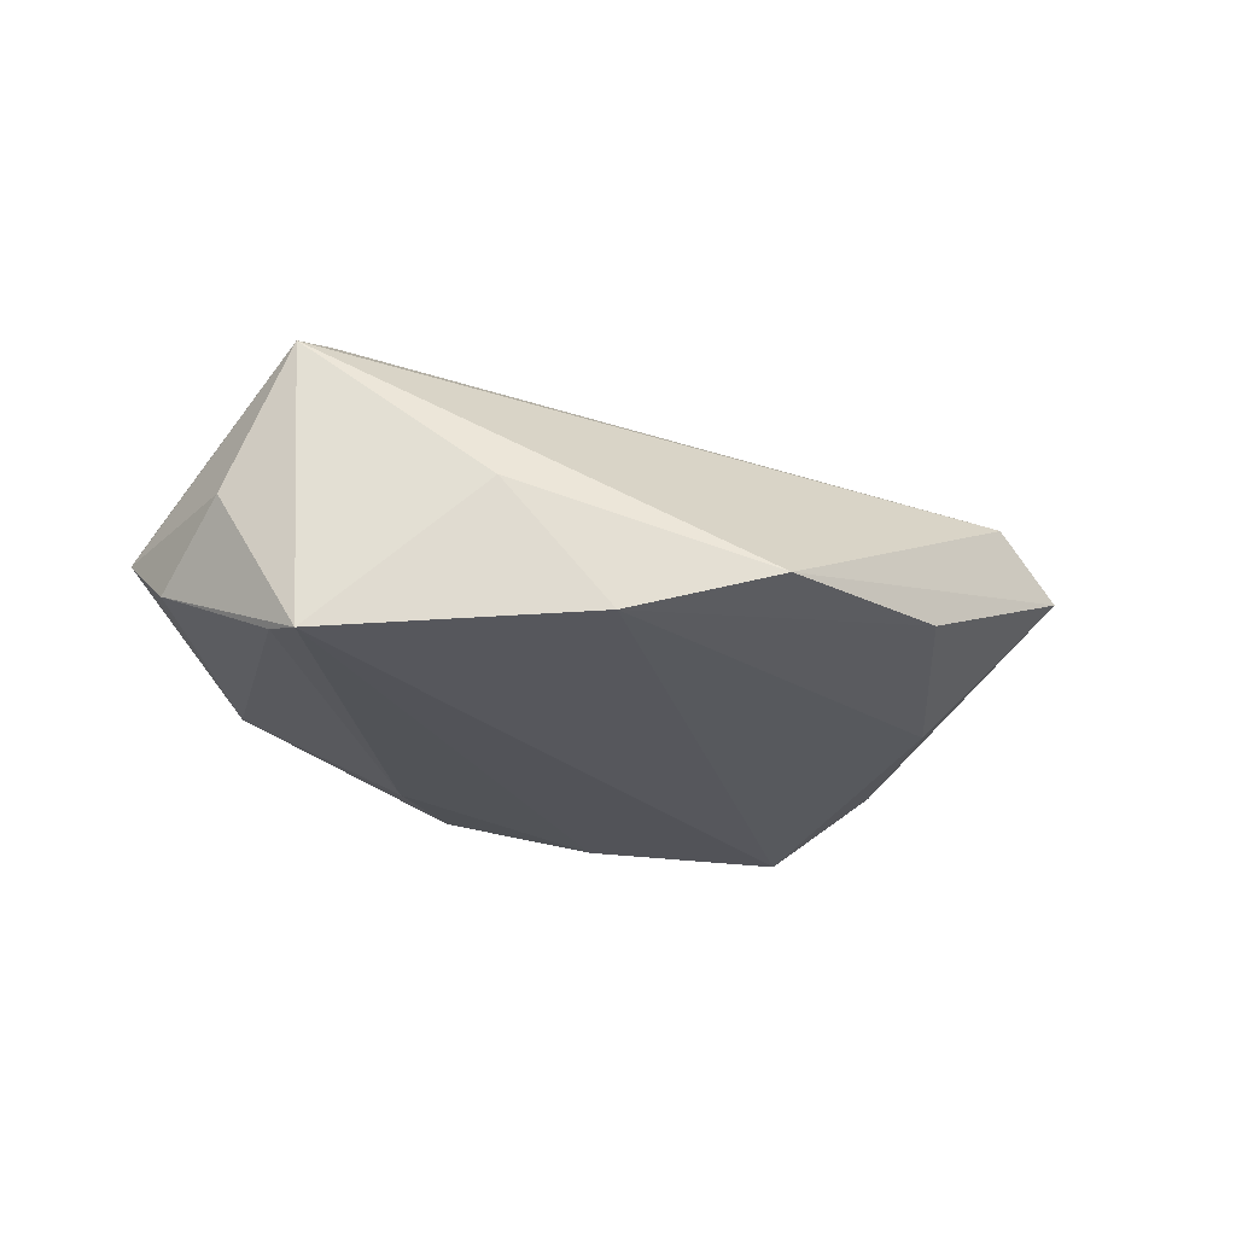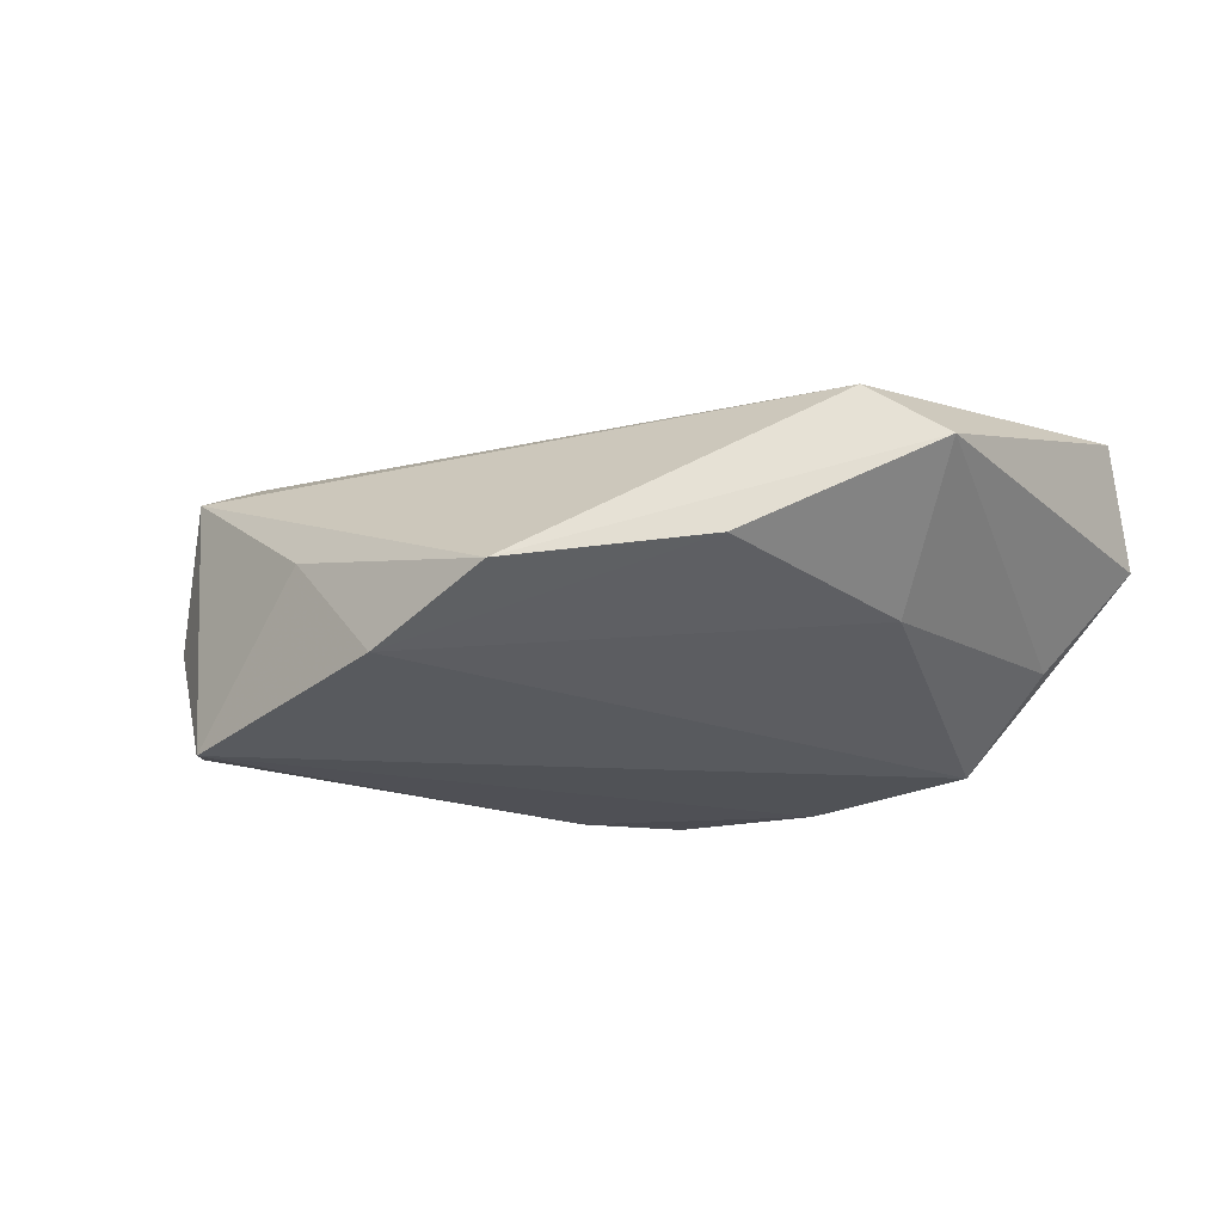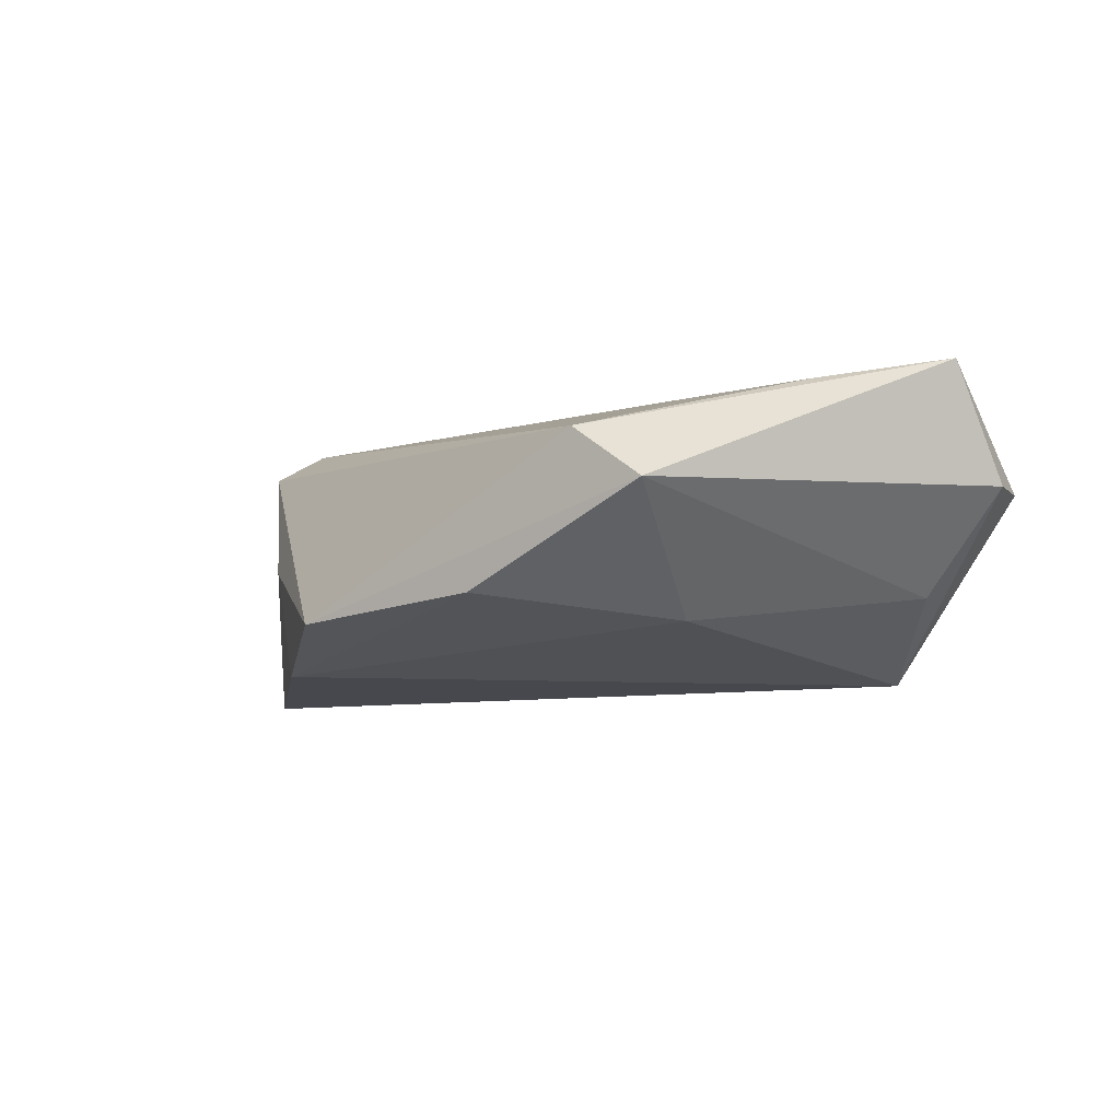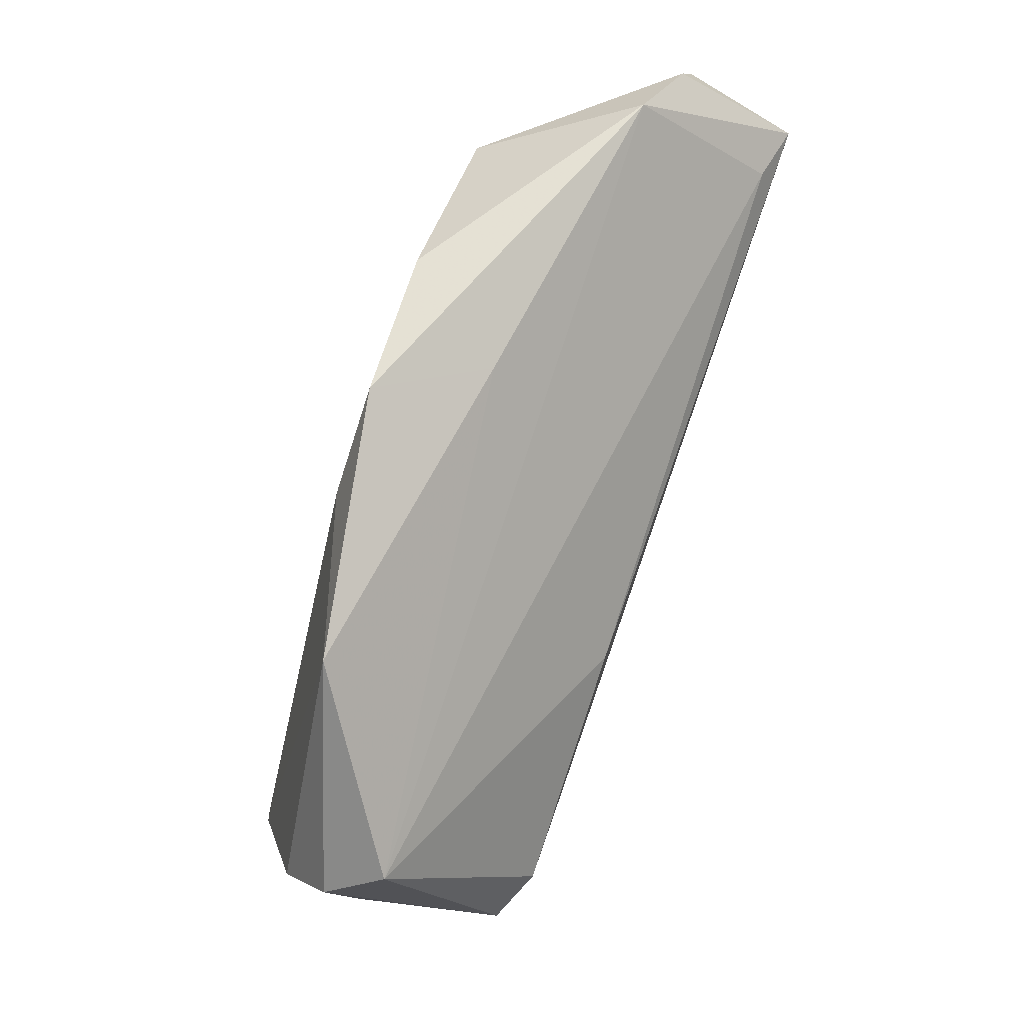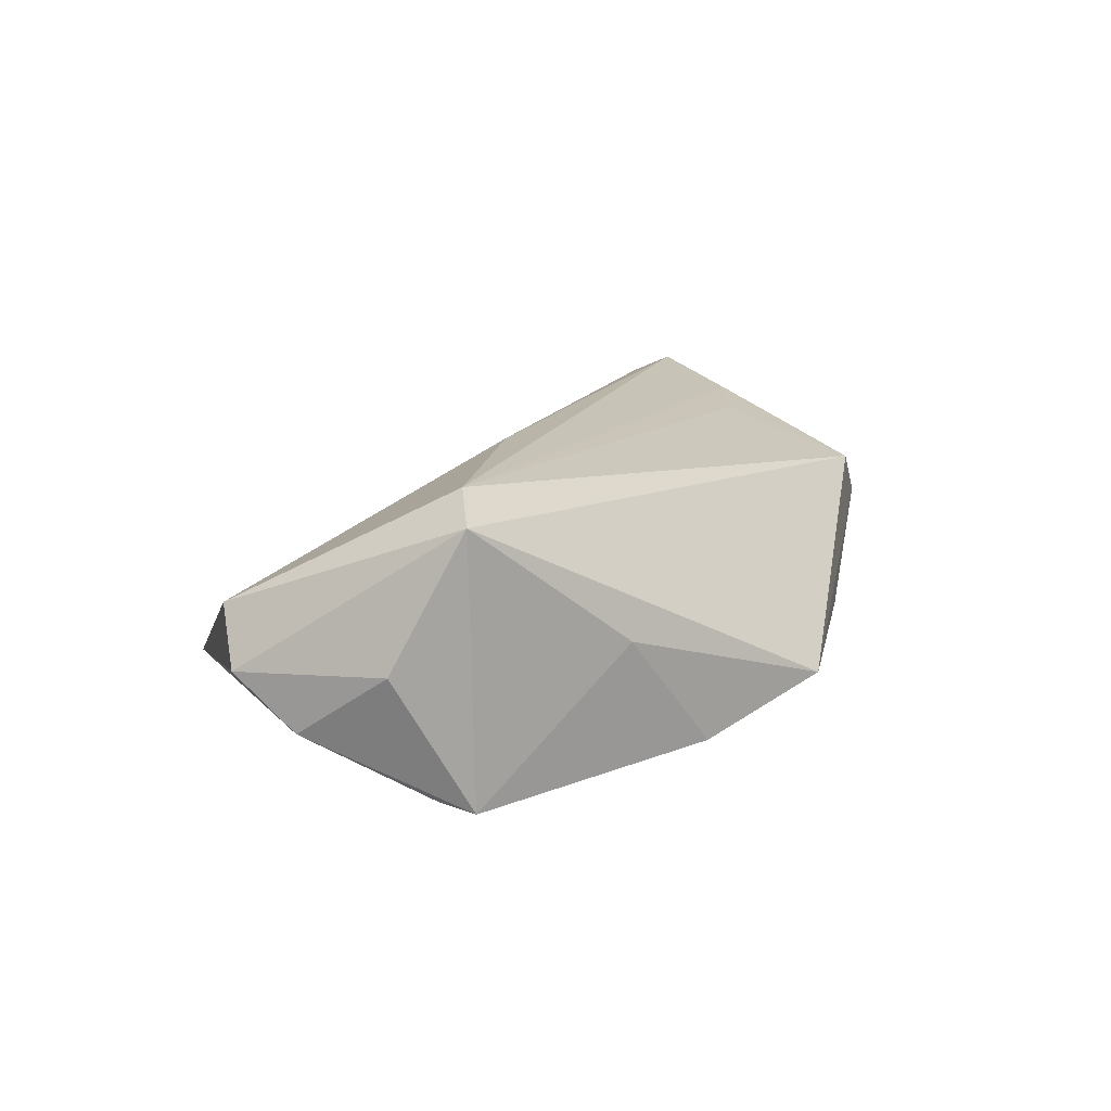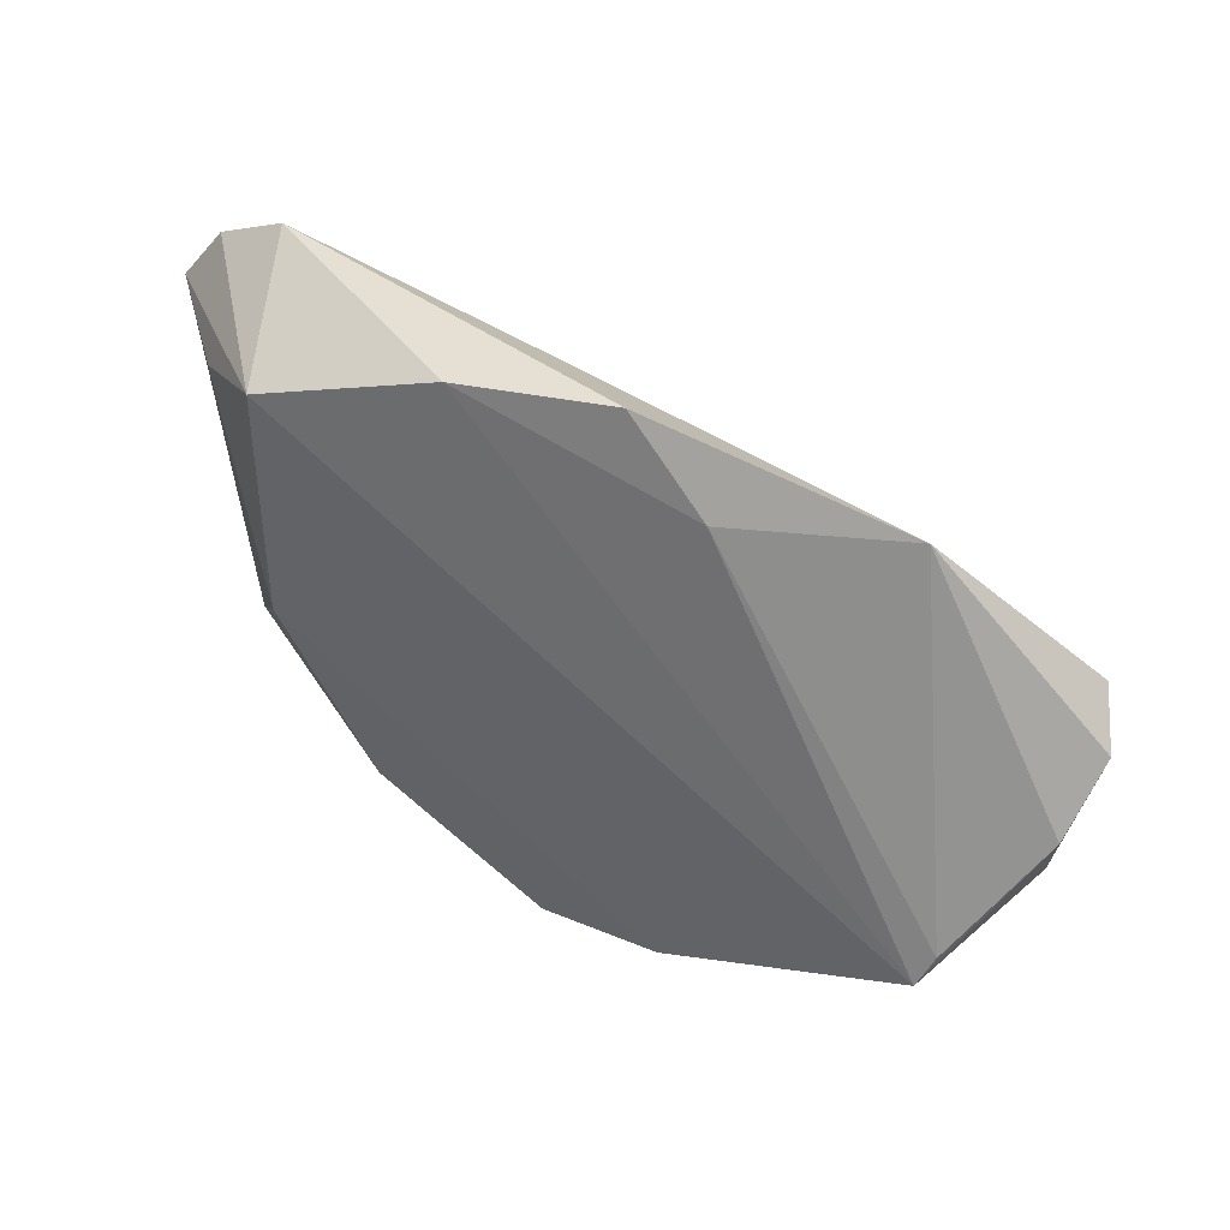
<metadata>
{"format":"obj","ext":"obj","renderer":"f3d","projection":"perspective","resolution":1024,"background":"white","views":[{"elev":-25.5,"azim":-22.3,"up":"+Z"},{"elev":-25.3,"azim":26.7,"up":"+Z"},{"elev":-6.8,"azim":60.9,"up":"+Z"},{"elev":63.2,"azim":-69.4,"up":"+Y"},{"elev":13.7,"azim":-54.2,"up":"+Z"},{"elev":37.1,"azim":-153.0,"up":"+Y"}]}
</metadata>
<code>
v 0.04225 0.03883 0.003395
v 0.0004685 0.03349 -0.001916
v 0.05283 0.03399 0.005721
v -0.05021 -0.01906 -0.01685
v 0.04698 0.02433 -0.007166
v -0.0598 -0.005118 -0.00841
v -0.06228 0.002691 -0.001424
v 0.04153 -0.02348 0.01135
v -0.01661 -0.003788 0.02062
v 0.002934 -0.04076 -0.009833
v 0.0592 0.0197 0.02062
v 0.0587 0.02695 0.005603
v -0.02052 0.02797 -0.0151
v -0.05908 0.006833 0.005811
v 0.03434 0.02951 -0.01728
v -0.05668 -0.0168 -0.0001991
v 0.05121 -0.01972 0.004342
v -0.04832 -0.02311 -0.01805
v -0.05048 -0.0238 0.01739
v -0.01564 -0.03513 -0.01533
v 0.009886 0.03727 -0.01594
v -0.04211 0.02814 -0.007787
v -0.04485 -0.01876 0.02062
v -0.02874 -0.03215 0.0002849
v 0.02738 -0.02996 -0.007341
v 0.03977 -0.00404 0.01705
v 0.05127 0.004027 0.01798
v -0.01053 0.03883 -0.01402
v 0.05048 0.02051 0.01933
v 0.03874 -0.005841 -0.01065
f 17 8 10
f 11 17 12
f 8 17 11
f 19 7 16
f 16 18 19
f 18 24 19
f 19 24 10
f 10 8 19
f 19 8 23
f 6 7 22
f 6 18 16
f 16 7 6
f 10 24 20
f 20 24 18
f 18 15 20
f 23 8 26
f 3 11 12
f 1 11 3
f 12 15 3
f 3 15 1
f 23 11 9
f 4 6 22
f 18 6 4
f 13 4 22
f 18 4 13
f 12 17 5
f 5 15 12
f 25 17 10
f 10 20 25
f 8 11 27
f 27 26 8
f 27 11 23
f 23 26 27
f 22 7 14
f 23 9 14
f 7 19 14
f 14 19 23
f 28 13 22
f 30 5 17
f 15 5 30
f 17 25 30
f 30 20 15
f 30 25 20
f 29 9 11
f 29 14 9
f 29 11 1
f 1 14 29
f 22 14 2
f 2 14 1
f 2 28 22
f 1 28 2
f 13 28 21
f 21 15 18
f 18 13 21
f 1 15 21
f 21 28 1

</code>
